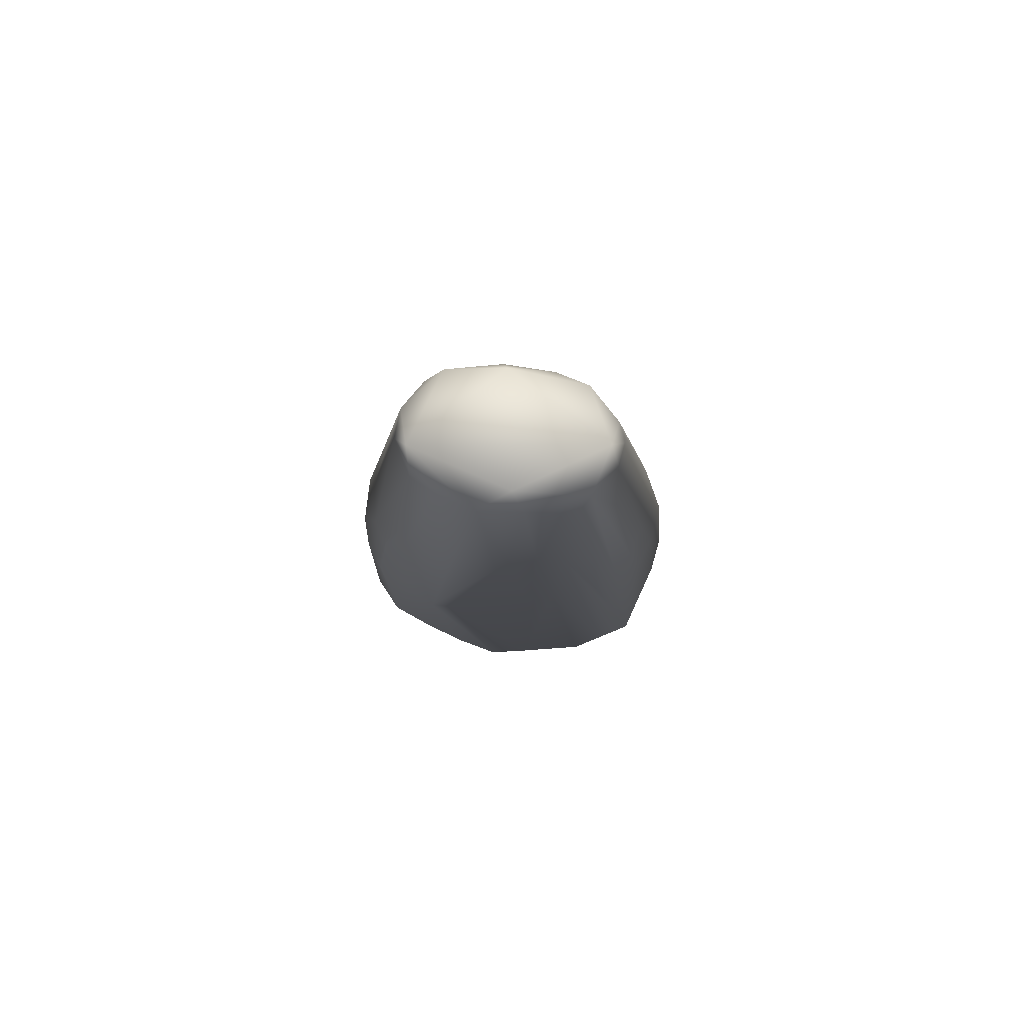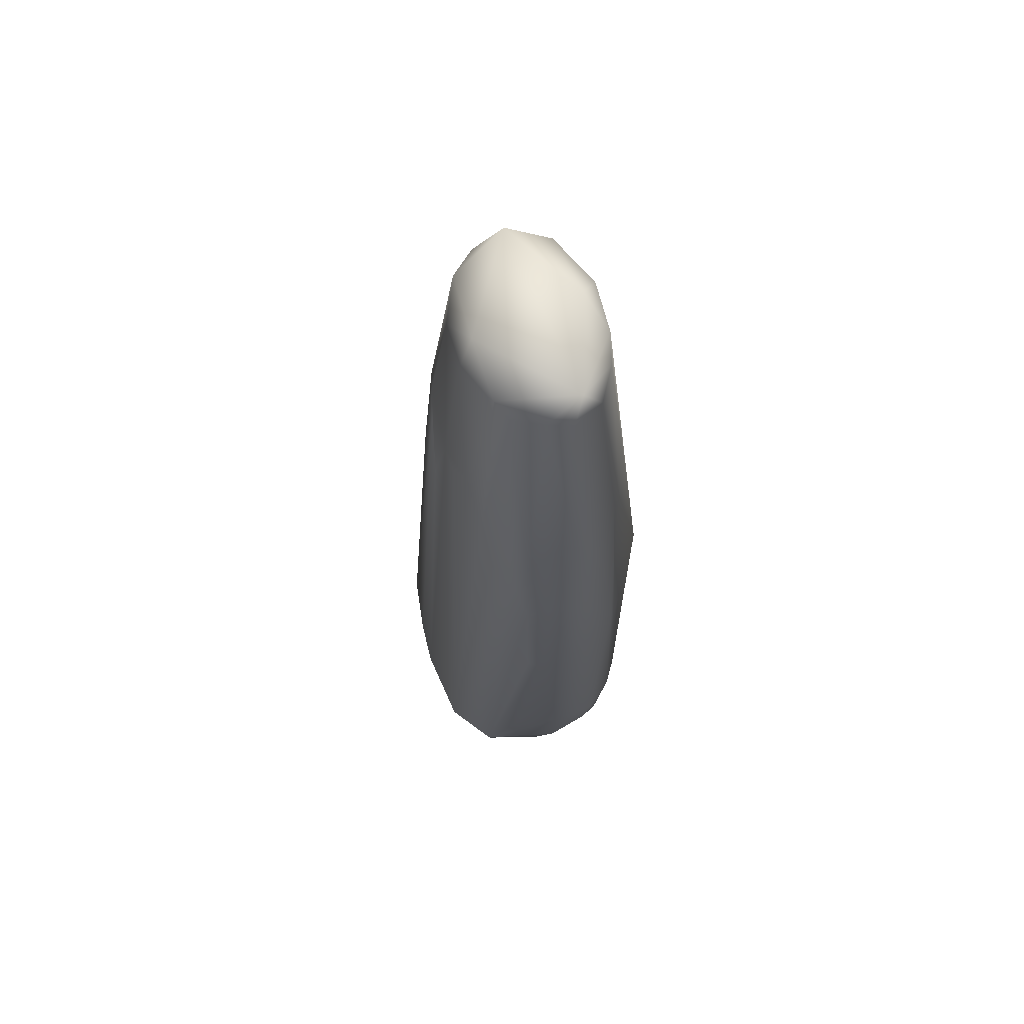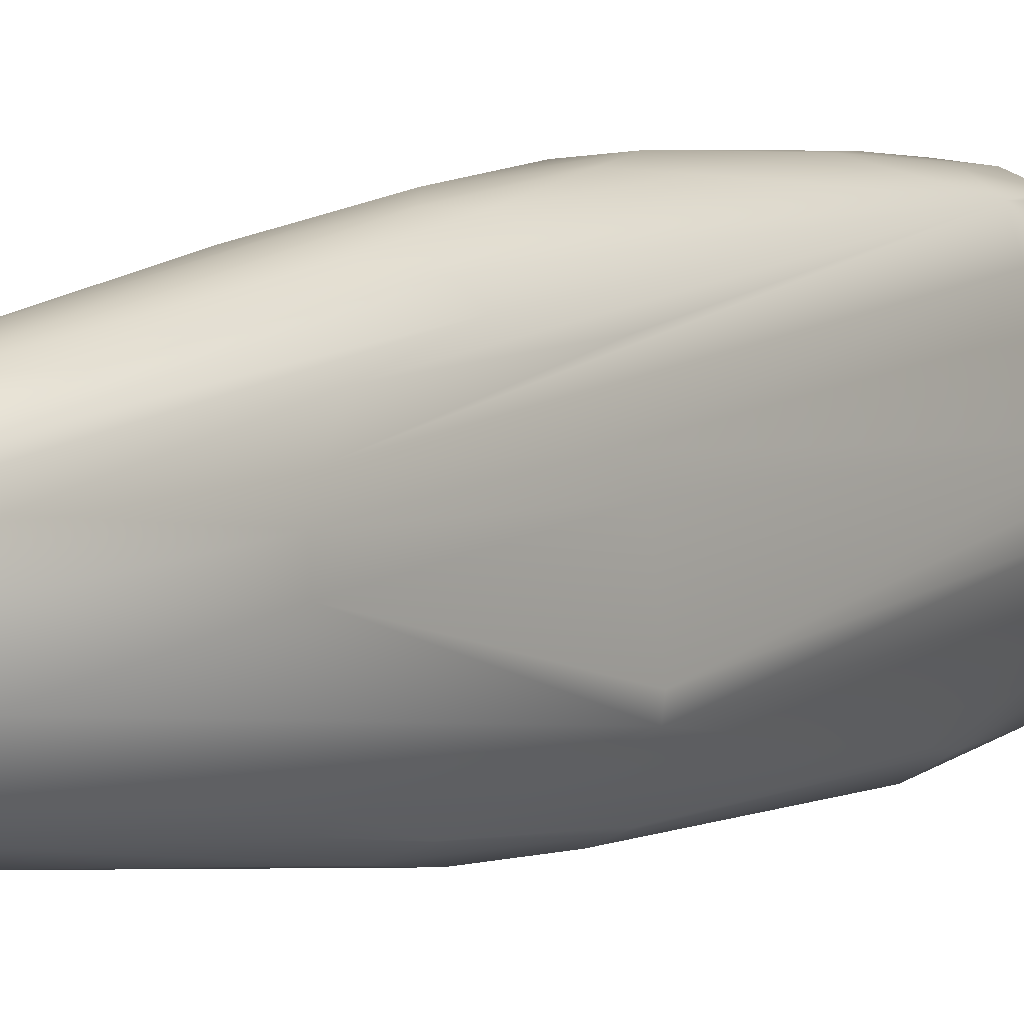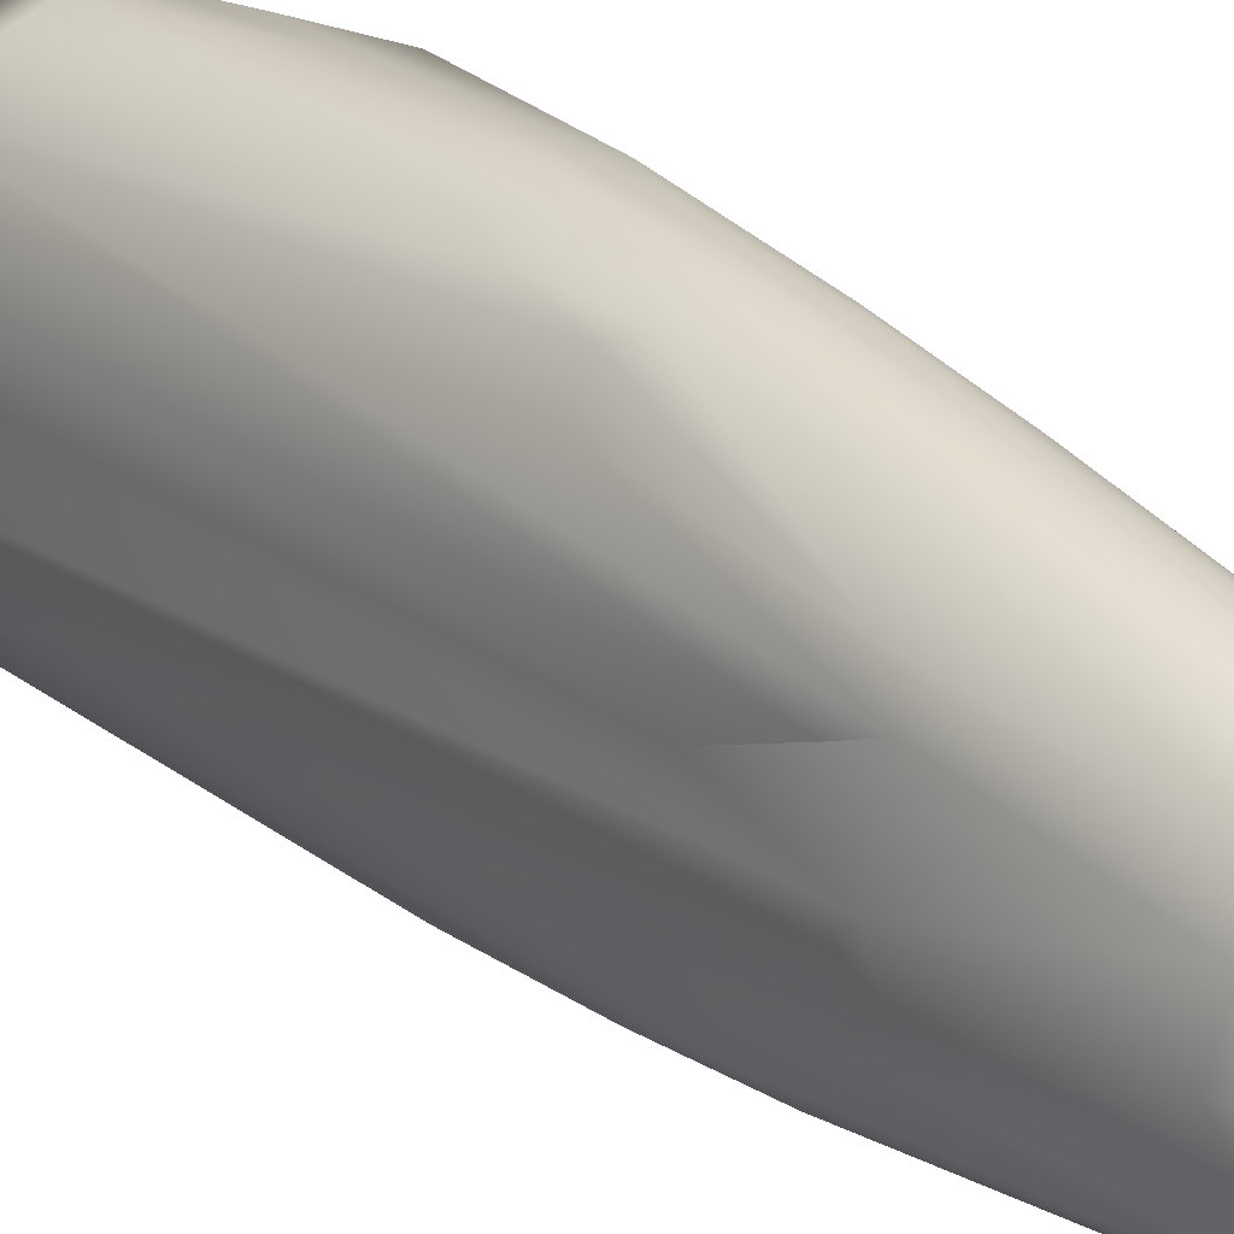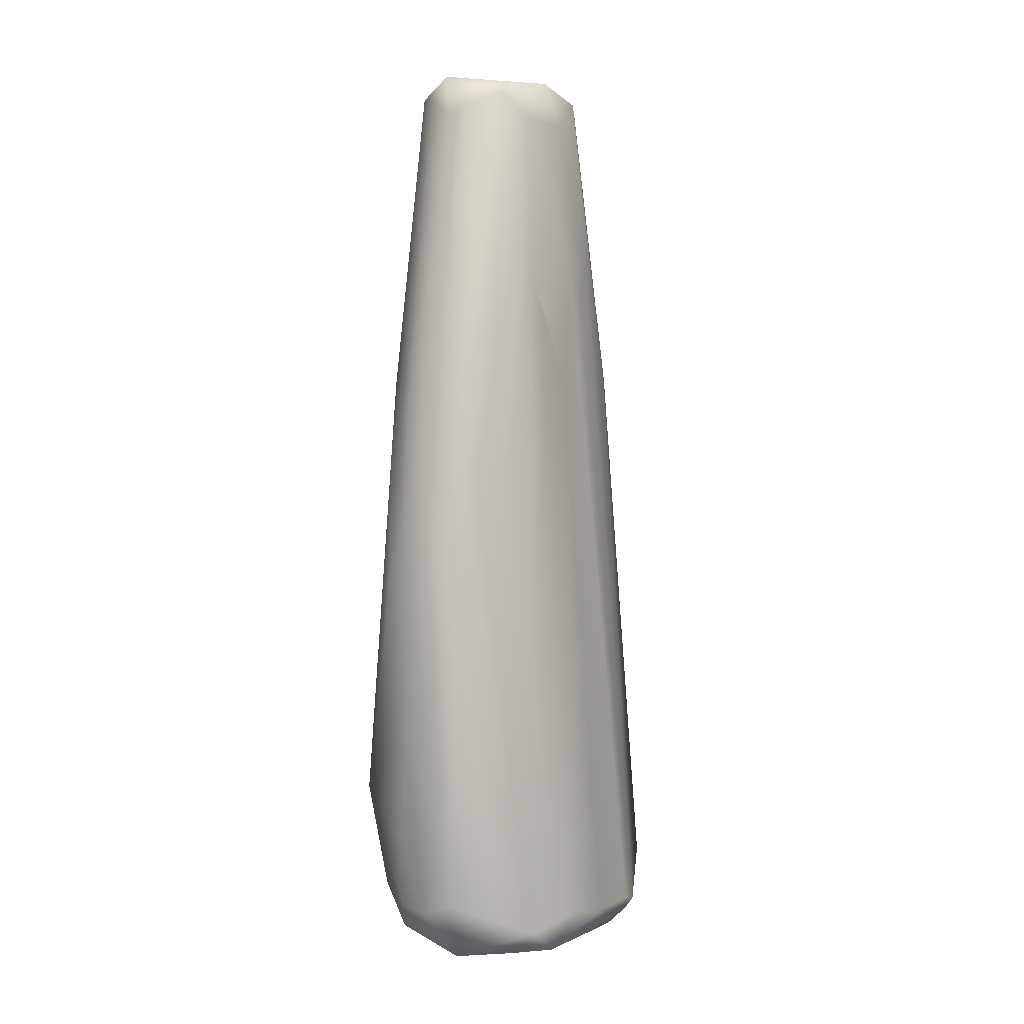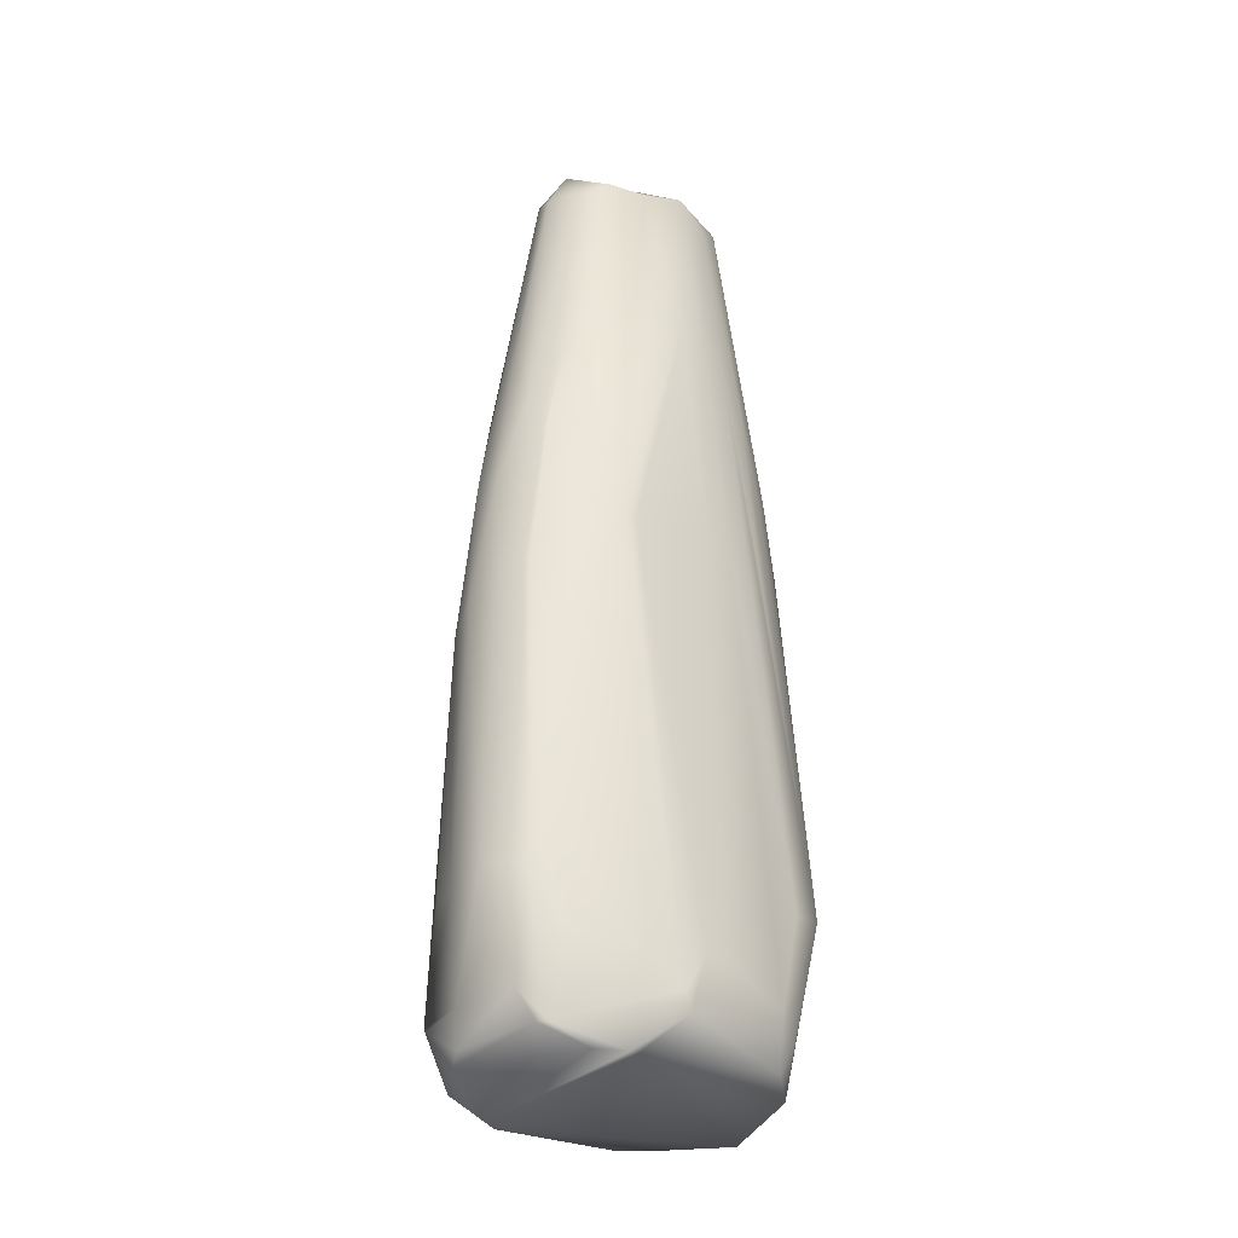
<metadata>
{"format":"obj","ext":"obj","renderer":"f3d","projection":"perspective","resolution":1024,"background":"white","views":[{"elev":79.5,"azim":88.5,"up":"+Z"},{"elev":68.9,"azim":-24.6,"up":"+Z"},{"elev":6.1,"azim":36.8,"up":"+Y"},{"elev":23.4,"azim":-34.2,"up":"+Y"},{"elev":4.6,"azim":-149.7,"up":"+Z"},{"elev":-30.6,"azim":49.4,"up":"+Z"}]}
</metadata>
<code>
v -0.018 -0.01566 0.007828
v 0.02348 0.03327 0.04804
v 0.01566 -0.03327 0.04407
v 0.02133 -0.0137 0.01174
v -0.002492 0.0375 0.02228
v -0.003413 0.03535 0.009773
v 0.02523 0.01001 0.1308
v -0.01995 -0.02935 0.02348
v 0.02127 -0.01174 0.01174
v -0.002306 -0.03732 0.04359
v 0.0137 -0.02972 0.1448
v -0.00611 -0.03228 0.01172
v 0.01685 0.000431 0.2217
v 0.01761 -0.03131 0.05562
v 0.01566 -0.02766 0.01566
v 0.02799 0.003914 0.03131
v -0.02035 -0.01174 0.007828
v -0.01409 0.02647 0.009788
v -0.01544 -0.003914 0.1703
v 0.005677 0.03644 0.0191
v -0.01375 0.01192 0.1663
v -0.01964 0.02621 0.0153
v 0.007804 -0.03815 0.04515
v 0.01695 -0.02367 0.1644
v 0.01182 -0.01998 0.2136
v 0.01802 -0.01957 0.01174
v 0.01957 -0.02468 0.03131
v 0.01254 -0.03323 0.02148
v 0.02552 0.02544 0.04697
v 0.02159 0.01876 0.1683
v -0.009338 0.009964 0.2122
v -0.01928 -0.009785 0.007828
v 0.01439 0.03721 0.0985
v -0.004047 0.03803 0.05441
v 0.02343 0.02562 0.02163
v -0.01223 0.01489 0.174
v -0.02366 0.01192 0.01765
v -0.02087 0.01955 0.009785
v -0.02544 -0.01174 0.01546
v -0.007618 0.03175 0.1247
v -0.01154 0.02533 0.126
v 0.007838 -0.03621 0.1108
v 0.01284 -0.03397 0.1114
v 0.01394 -0.03327 0.1096
v 0.01426 -0.02594 0.1663
v -0.001886 -0.0355 0.02086
v 0.0137 -0.0291 0.01566
v -0.01957 -0.02935 0.02257
v -0.01957 -0.02344 0.01174
v 0.02744 -0.005677 0.02357
v 0.02699 -0.003914 0.01957
v 0.02009 0.01025 0.2142
v -0.009826 -0.03331 0.0998
v -0.001298 -0.02129 0.2176
v -0.02487 -0.01236 0.01233
v -0.01446 -0.00936 0.1766
v -0.01383 -0.01615 0.1645
v 0.01173 0.03668 0.03828
v 0.01385 0.03202 0.01376
v 0.02664 0.01957 0.02544
v -0.01154 -0.000596 0.2113
v -0.01634 0.005855 0.1498
v -0.02544 0.002047 0.01578
v -0.004604 0.03426 0.131
v 0.006849 -0.03632 0.02935
v 0.02544 -0.01964 0.1213
v -0.003675 -0.03343 0.01386
v 0.02447 -0.01502 0.03128
v 0.02577 0.004382 0.1243
v 0.0207 0.002674 0.2193
v 0.02386 0.005871 0.1771
v 0.02418 -0.000792 0.1771
v 0.0137 0.0302 0.1592
v 0.001957 0.0315 0.1644
v 0.005868 0.02341 0.2128
v -0.02544 -0.01566 0.01415
v -0.008849 -0.01254 0.2184
v -0.01133 -0.02561 0.1484
v 0.008171 0.03887 0.06145
v 0.01396 0.03345 0.01957
v 0.02133 0.02348 0.01566
v -0.01002 0.02057 0.1693
v -0.0091 -0.03069 0.1311
v 0.009512 -0.03151 0.1517
v -0.002294 -0.02954 0.1649
v 0.000247 -0.03756 0.1052
v 0.01387 -0.02952 0.1453
v 0.01622 -0.01456 0.2171
v 0.02788 -0.000978 0.03131
v 0.02311 0.02153 0.1233
v 0.02337 0.01168 0.1745
v 0.02596 -0.01571 0.1214
v 0.01015 0.03481 0.1429
v 0.0112 0.02177 0.216
v 0.01816 0.02827 0.1475
v -0.007203 -0.01655 0.2158
v 0.004249 -0.02284 0.2151
v 0.00714 -0.02016 0.2218
v 0.009785 0.03819 0.1115
v 0.004024 0.02347 0.2113
v -0.01371 -0.02048 0.1473
v -0.004791 0.03635 0.101
v 0.005868 0.03975 0.0966
v -0.01544 8e-05 0.1739
v -0.007114 -0.03541 0.1007
v -0.01174 -0.03367 0.04501
v 0.01955 -0.007194 0.2159
v 0.01874 0.01453 0.2128
v 0.01748 0.01605 0.2179
v 0.002935 -0.03052 0.1654
v -0.007806 0.000112 0.2221
v 0.007188 0.03168 0.1655
v 0.001994 0.02235 0.2147
v -0.004759 0.01648 0.2183
v 0.008317 0.02017 0.2224
v 0.000183 0.03874 0.0442
v -0.003933 0.031 0.1519
v 0.004478 0.03655 0.1353
v -0.00794 -0.028 0.1566
v -0.003484 -0.0337 0.1369
v 0.01756 0.03146 0.1292
v 0.0129 0.03438 0.1346
v 0.004761 -0.03535 0.1319
v 0.01565 0.02201 0.1972
v 0.02063 0.02445 0.1446
v -0.006826 0.03414 0.1084
v 0.000461 0.03884 0.1073
f 9 4 1
f 9 1 6
f 14 68 66
f 19 104 76
f 101 76 8
f 6 22 5
f 20 6 5
f 10 8 46
f 23 10 46
f 23 28 3
f 43 23 3
f 24 66 88
f 26 12 1
f 26 1 4
f 26 4 15
f 49 8 76
f 49 17 1
f 27 14 3
f 27 68 14
f 27 3 15
f 50 15 4
f 50 68 15
f 28 15 3
f 32 6 1
f 32 1 17
f 32 18 6
f 32 17 38
f 32 38 18
f 18 38 22
f 18 22 6
f 57 56 76
f 126 102 22
f 34 116 5
f 59 20 80
f 62 21 37
f 62 63 104
f 62 37 63
f 37 22 38
f 37 21 22
f 38 63 37
f 39 76 104
f 41 40 22
f 106 8 10
f 65 28 23
f 44 43 3
f 44 3 14
f 44 14 66
f 87 66 24
f 87 44 66
f 87 11 44
f 47 15 28
f 47 67 12
f 47 26 15
f 47 12 26
f 48 46 8
f 48 8 49
f 12 48 49
f 49 1 12
f 55 49 76
f 55 17 49
f 68 27 15
f 51 50 4
f 51 4 9
f 51 9 81
f 69 92 16
f 71 70 72
f 55 38 17
f 56 19 76
f 57 76 101
f 102 34 22
f 126 22 40
f 116 20 5
f 79 58 20
f 79 20 116
f 34 5 22
f 20 59 6
f 59 81 9
f 59 9 6
f 58 2 80
f 58 80 20
f 59 35 81
f 60 35 2
f 60 2 29
f 60 16 51
f 60 51 81
f 62 36 21
f 21 36 22
f 55 63 38
f 63 39 104
f 36 41 22
f 105 8 106
f 43 44 11
f 107 88 66
f 66 72 107
f 87 45 11
f 67 28 46
f 67 47 28
f 46 48 67
f 46 28 65
f 67 48 12
f 92 66 50
f 89 16 92
f 89 51 16
f 68 50 66
f 7 60 29
f 71 69 7
f 91 29 2
f 91 30 52
f 72 69 71
f 72 66 92
f 56 104 19
f 104 56 61
f 36 31 82
f 76 63 55
f 76 39 63
f 77 57 96
f 8 53 83
f 79 116 103
f 79 33 2
f 58 79 2
f 80 2 59
f 35 59 2
f 81 35 60
f 82 40 41
f 83 105 120
f 83 53 105
f 83 119 78
f 86 10 23
f 46 65 23
f 86 42 123
f 43 42 23
f 43 84 123
f 43 123 42
f 88 98 25
f 87 24 45
f 89 92 50
f 89 50 51
f 7 69 16
f 7 16 60
f 52 70 71
f 7 29 91
f 90 91 2
f 90 2 30
f 90 30 91
f 91 71 7
f 91 52 71
f 72 92 69
f 72 70 107
f 94 124 73
f 98 111 77
f 61 56 77
f 111 61 77
f 96 119 54
f 77 54 98
f 31 114 82
f 111 31 61
f 77 56 57
f 101 8 78
f 78 8 83
f 64 126 40
f 127 34 102
f 116 127 103
f 116 34 127
f 33 79 103
f 104 36 62
f 104 61 31
f 82 41 36
f 113 100 74
f 64 118 127
f 105 53 8
f 106 10 105
f 105 86 120
f 45 84 11
f 45 25 84
f 23 42 86
f 43 11 84
f 24 25 45
f 24 88 25
f 70 52 109
f 108 52 30
f 52 108 109
f 112 94 93
f 121 95 2
f 119 96 78
f 110 84 97
f 110 123 84
f 85 110 54
f 85 120 110
f 97 84 25
f 97 25 98
f 97 98 54
f 97 54 110
f 13 115 98
f 96 54 77
f 93 99 118
f 93 122 99
f 93 118 112
f 100 75 74
f 113 75 100
f 112 74 75
f 112 118 74
f 75 94 112
f 75 115 94
f 115 114 111
f 114 117 82
f 31 111 114
f 78 96 57
f 104 31 36
f 82 64 40
f 114 115 113
f 117 113 74
f 117 74 64
f 118 64 74
f 119 83 120
f 105 10 86
f 85 54 119
f 120 86 123
f 109 115 13
f 115 109 94
f 73 93 94
f 73 122 93
f 125 109 108
f 125 2 95
f 125 30 2
f 121 33 122
f 121 73 95
f 121 122 73
f 121 2 33
f 33 99 122
f 124 95 73
f 95 109 125
f 123 110 120
f 111 98 115
f 103 127 118
f 113 115 75
f 101 78 57
f 64 82 117
f 126 127 102
f 103 99 33
f 114 113 117
f 120 85 119
f 107 98 88
f 107 70 13
f 107 13 98
f 13 70 109
f 109 124 94
f 124 109 95
f 125 108 30
f 103 118 99
f 127 126 64

</code>
